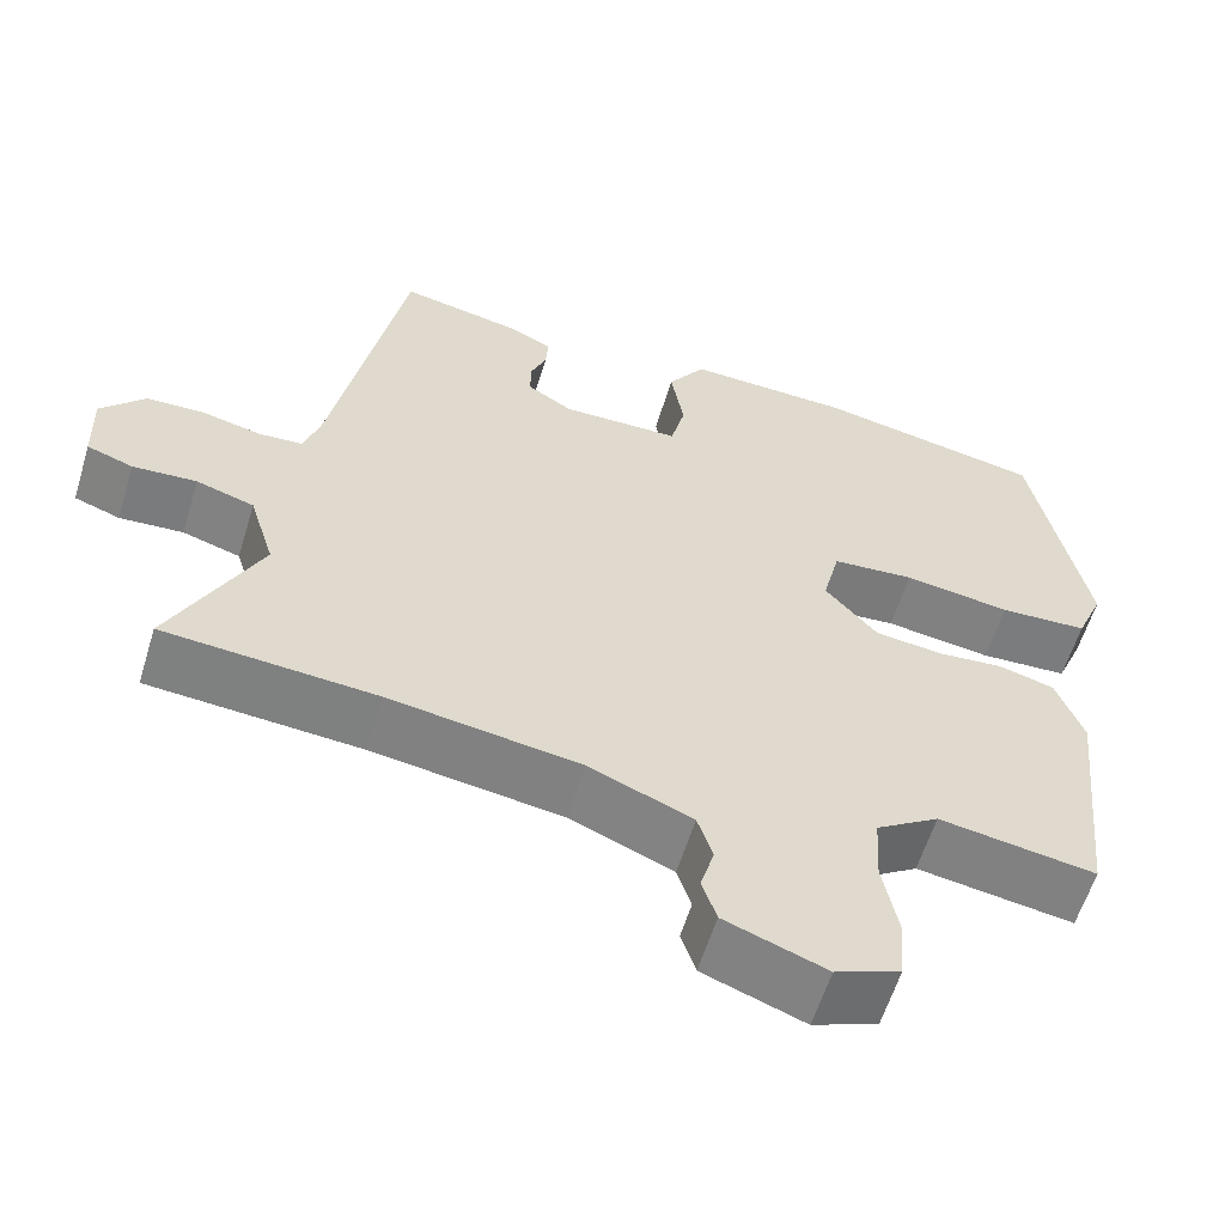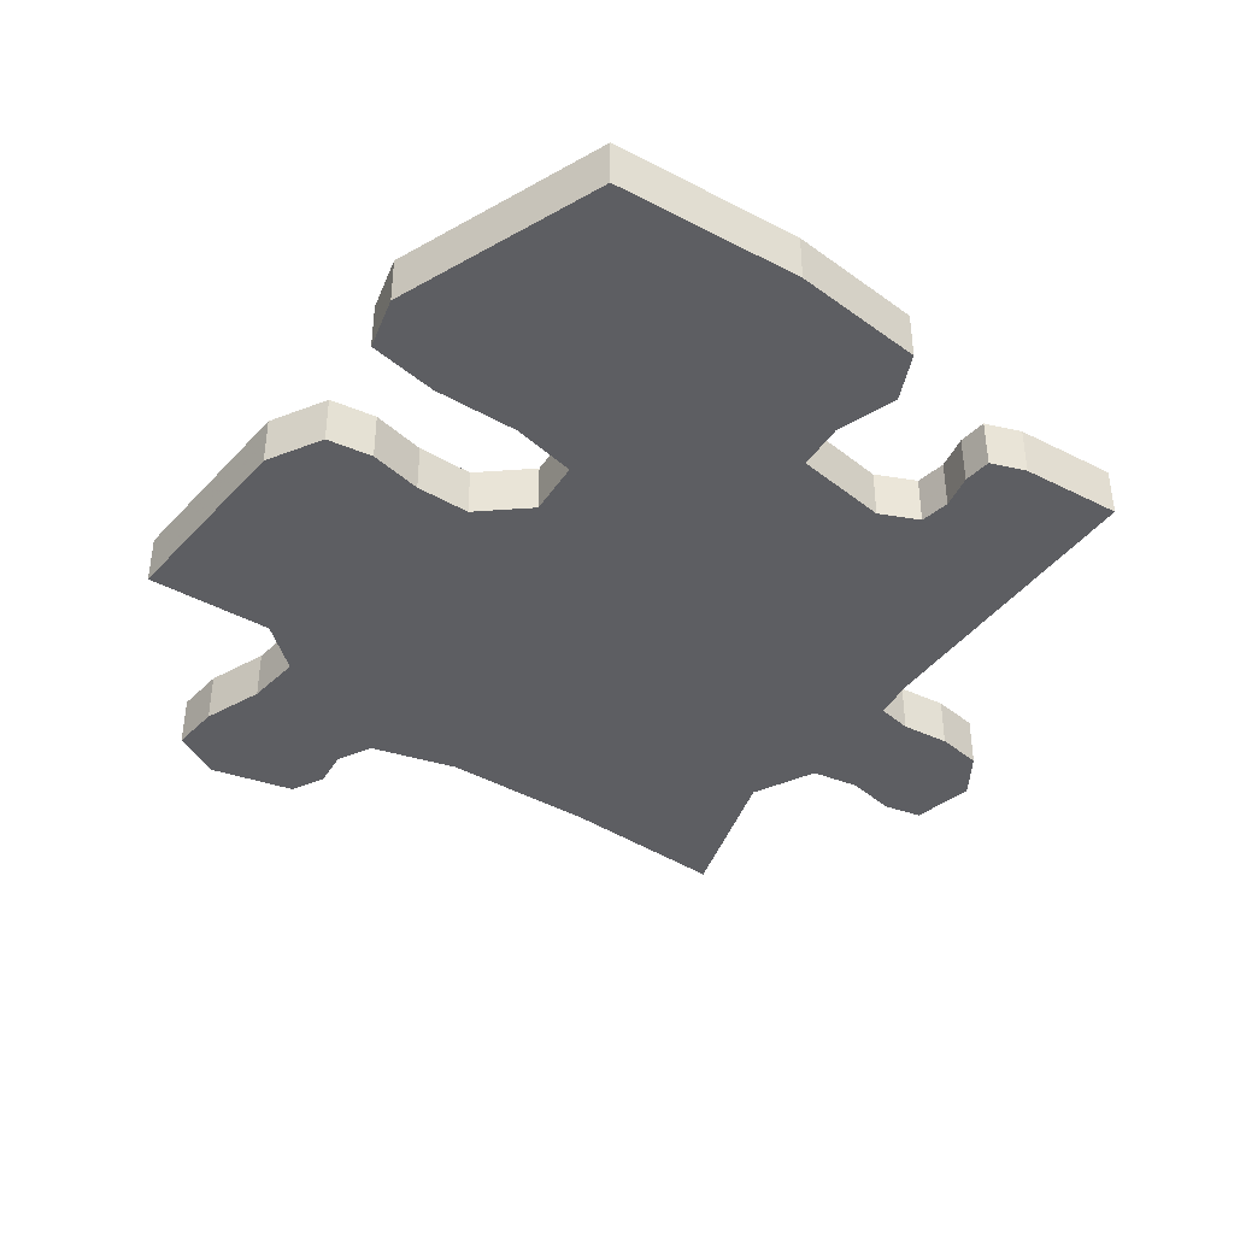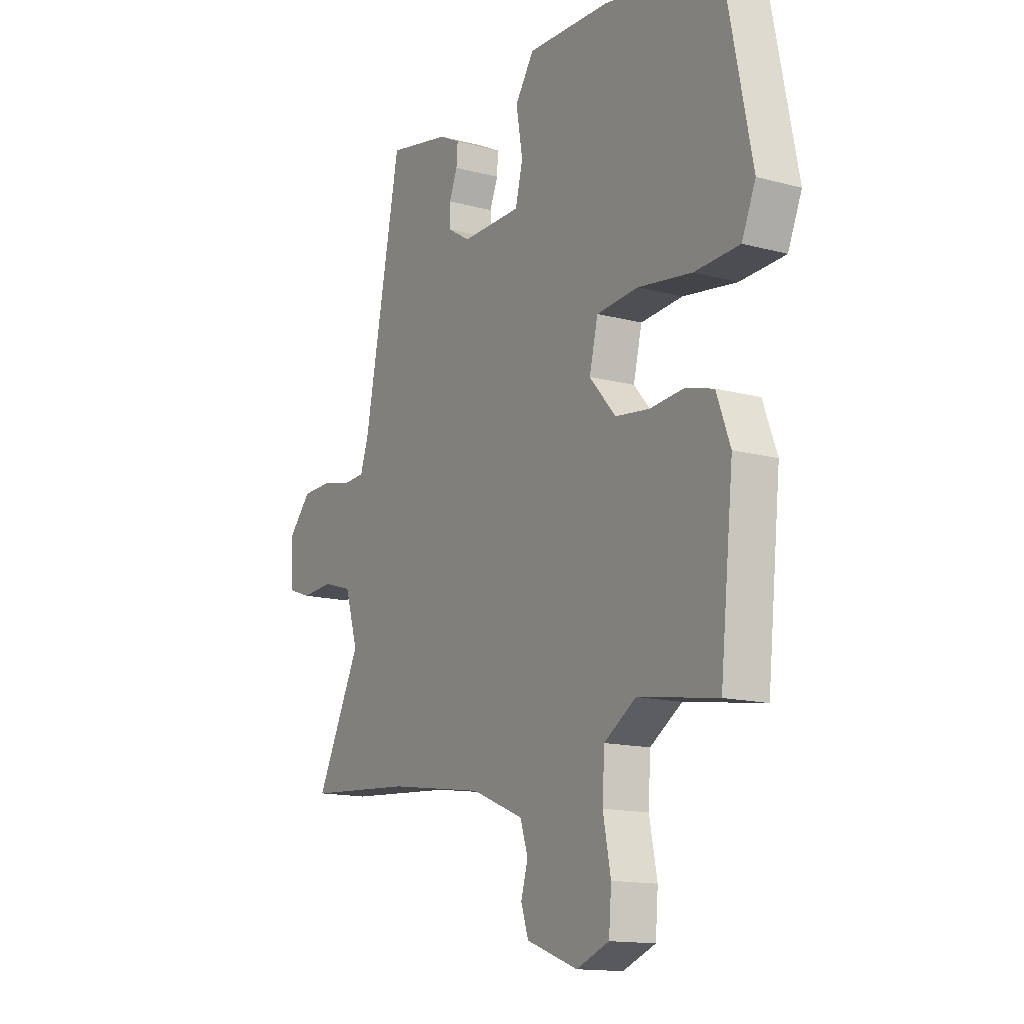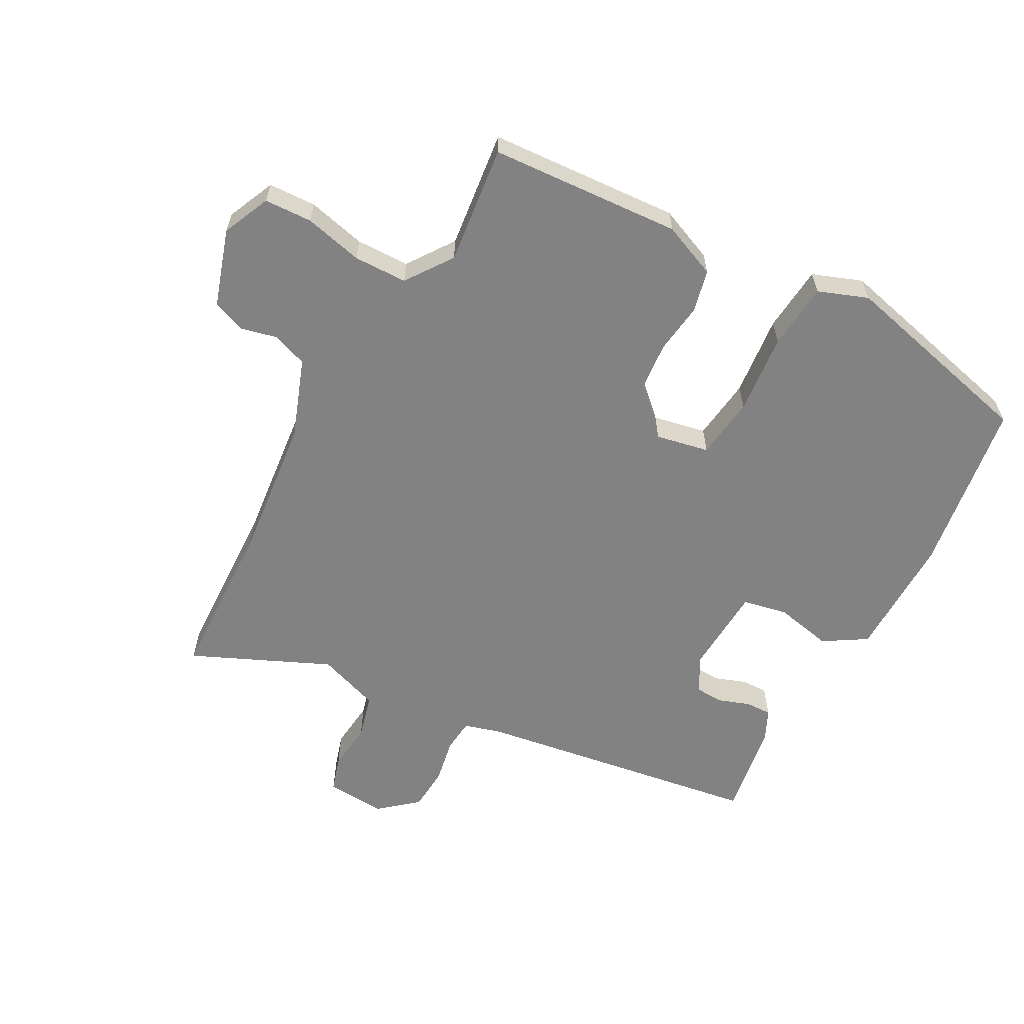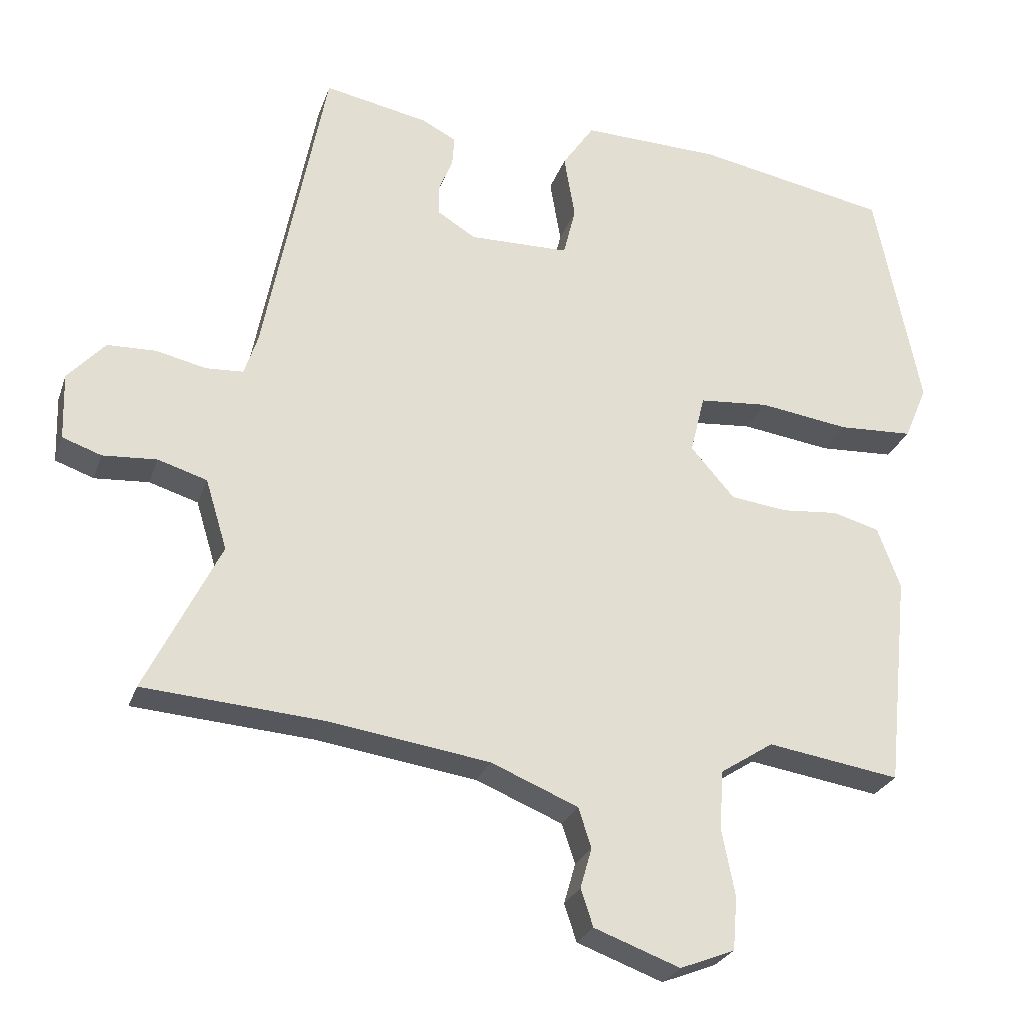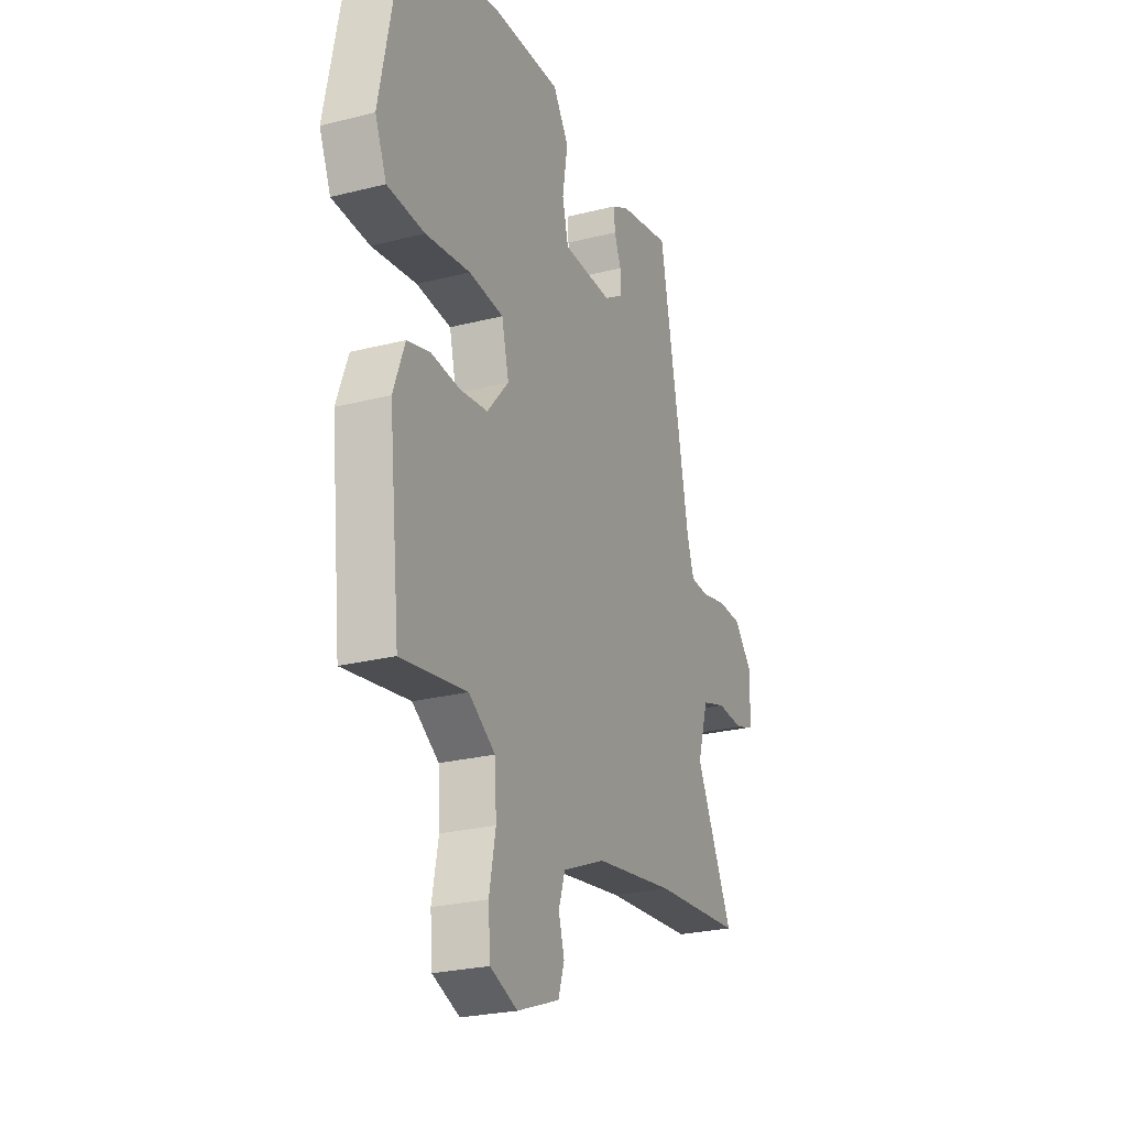
<metadata>
{"format":"obj","ext":"obj","renderer":"f3d","projection":"perspective","resolution":1024,"background":"white","views":[{"elev":-59.2,"azim":163.1,"up":"+Z"},{"elev":-39.3,"azim":-43.7,"up":"+Y"},{"elev":-14.2,"azim":-120.7,"up":"+Z"},{"elev":-60.9,"azim":-120.8,"up":"+Y"},{"elev":-26.3,"azim":163.2,"up":"+Z"},{"elev":-25.1,"azim":-67.6,"up":"+Z"}]}
</metadata>
<code>
v 0.384 0.07 0.489
v 0.47 0.07 0.047
v 0.489 0.07 -0.01
v 0.541 0.07 -0.013
v 0.61 0.07 0.003
v 0.678 0.07 0.001
v 0.73 0.07 -0.056
v 0.727 0.07 -0.149
v 0.673 0.07 -0.168
v 0.598 0.07 -0.163
v 0.53 0.07 -0.184
v 0.5 0.07 -0.282
v 0.604 0.07 -0.492
v 0.355 0.07 -0.511
v 0.131 0.07 -0.544
v 0.01 0.07 -0.594
v -0.008 0.07 -0.649
v 0.008 0.07 -0.705
v -0.009 0.07 -0.757
v -0.128 0.07 -0.801
v -0.204 0.07 -0.771
v -0.21 0.07 -0.697
v -0.192 0.07 -0.605
v -0.197 0.07 -0.522
v -0.271 0.07 -0.474
v -0.455 0.07 -0.503
v -0.486 0.07 -0.206
v -0.454 0.07 -0.12
v -0.389 0.07 -0.102
v -0.31 0.07 -0.109
v -0.231 0.07 -0.099
v -0.17 0.07 -0.029
v -0.19 0.07 0.053
v -0.287 0.07 0.061
v -0.412 0.07 0.043
v -0.516 0.07 0.048
v -0.548 0.07 0.124
v -0.485 0.07 0.439
v -0.218 0.07 0.49
v -0.025 0.07 0.496
v 0.019 0.07 0.431
v 0.004 0.07 0.341
v 0.021 0.07 0.272
v 0.16 0.07 0.27
v 0.213 0.07 0.303
v 0.213 0.07 0.347
v 0.194 0.07 0.394
v 0.191 0.07 0.435
v 0.239 0.07 0.46
v 0.384 0 0.489
v 0.47 0 0.047
v 0.489 0 -0.01
v 0.541 0 -0.013
v 0.61 0 0.003
v 0.678 0 0.001
v 0.73 0 -0.056
v 0.727 0 -0.149
v 0.673 0 -0.168
v 0.598 0 -0.163
v 0.53 0 -0.184
v 0.5 0 -0.282
v 0.604 0 -0.492
v 0.355 0 -0.511
v 0.131 0 -0.544
v 0.01 0 -0.594
v -0.008 0 -0.649
v 0.008 0 -0.705
v -0.009 0 -0.757
v -0.128 0 -0.801
v -0.204 0 -0.771
v -0.21 0 -0.697
v -0.192 0 -0.605
v -0.197 0 -0.522
v -0.271 0 -0.474
v -0.455 0 -0.503
v -0.486 0 -0.206
v -0.454 0 -0.12
v -0.389 0 -0.102
v -0.31 0 -0.109
v -0.231 0 -0.099
v -0.17 0 -0.029
v -0.19 0 0.053
v -0.287 0 0.061
v -0.412 0 0.043
v -0.516 0 0.048
v -0.548 0 0.124
v -0.485 0 0.439
v -0.218 0 0.49
v -0.025 0 0.496
v 0.019 0 0.431
v 0.004 0 0.341
v 0.021 0 0.272
v 0.16 0 0.27
v 0.213 0 0.303
v 0.213 0 0.347
v 0.194 0 0.394
v 0.191 0 0.435
v 0.239 0 0.46
f 46 47 48 49
f 45 46 49 1
f 39 40 41 42
f 39 42 43
f 38 39 43
f 37 38 43
f 34 35 36 37
f 33 34 37 43
f 32 33 43 44
f 27 28 29 30
f 25 26 27 30
f 24 25 30 31
f 20 21 22 23
f 20 23 24
f 17 18 19 20
f 16 17 20 24
f 15 16 24 31
f 12 13 14
f 11 12 14 15
f 7 8 9 10
f 7 10 11
f 4 5 6 7
f 3 4 7 11
f 2 3 11 15
f 45 1 2 15
f 32 44 45
f 15 31 32 45
f 98 97 96 95
f 50 98 95 94
f 91 90 89 88
f 92 91 88
f 92 88 87
f 92 87 86
f 86 85 84 83
f 92 86 83 82
f 93 92 82 81
f 79 78 77 76
f 79 76 75 74
f 80 79 74 73
f 72 71 70 69
f 73 72 69
f 69 68 67 66
f 73 69 66 65
f 80 73 65 64
f 63 62 61
f 64 63 61 60
f 59 58 57 56
f 60 59 56
f 56 55 54 53
f 60 56 53 52
f 64 60 52 51
f 64 51 50 94
f 94 93 81
f 94 81 80 64
f 1 50 51 2
f 2 51 52 3
f 3 52 53 4
f 4 53 54 5
f 5 54 55 6
f 6 55 56 7
f 7 56 57 8
f 8 57 58 9
f 9 58 59 10
f 10 59 60 11
f 11 60 61 12
f 12 61 62 13
f 13 62 63 14
f 14 63 64 15
f 15 64 65 16
f 16 65 66 17
f 17 66 67 18
f 18 67 68 19
f 19 68 69 20
f 20 69 70 21
f 21 70 71 22
f 22 71 72 23
f 23 72 73 24
f 24 73 74 25
f 25 74 75 26
f 26 75 76 27
f 27 76 77 28
f 28 77 78 29
f 29 78 79 30
f 30 79 80 31
f 31 80 81 32
f 32 81 82 33
f 33 82 83 34
f 34 83 84 35
f 35 84 85 36
f 36 85 86 37
f 37 86 87 38
f 38 87 88 39
f 39 88 89 40
f 40 89 90 41
f 41 90 91 42
f 42 91 92 43
f 43 92 93 44
f 44 93 94 45
f 45 94 95 46
f 46 95 96 47
f 47 96 97 48
f 48 97 98 49
f 49 98 50 1

</code>
